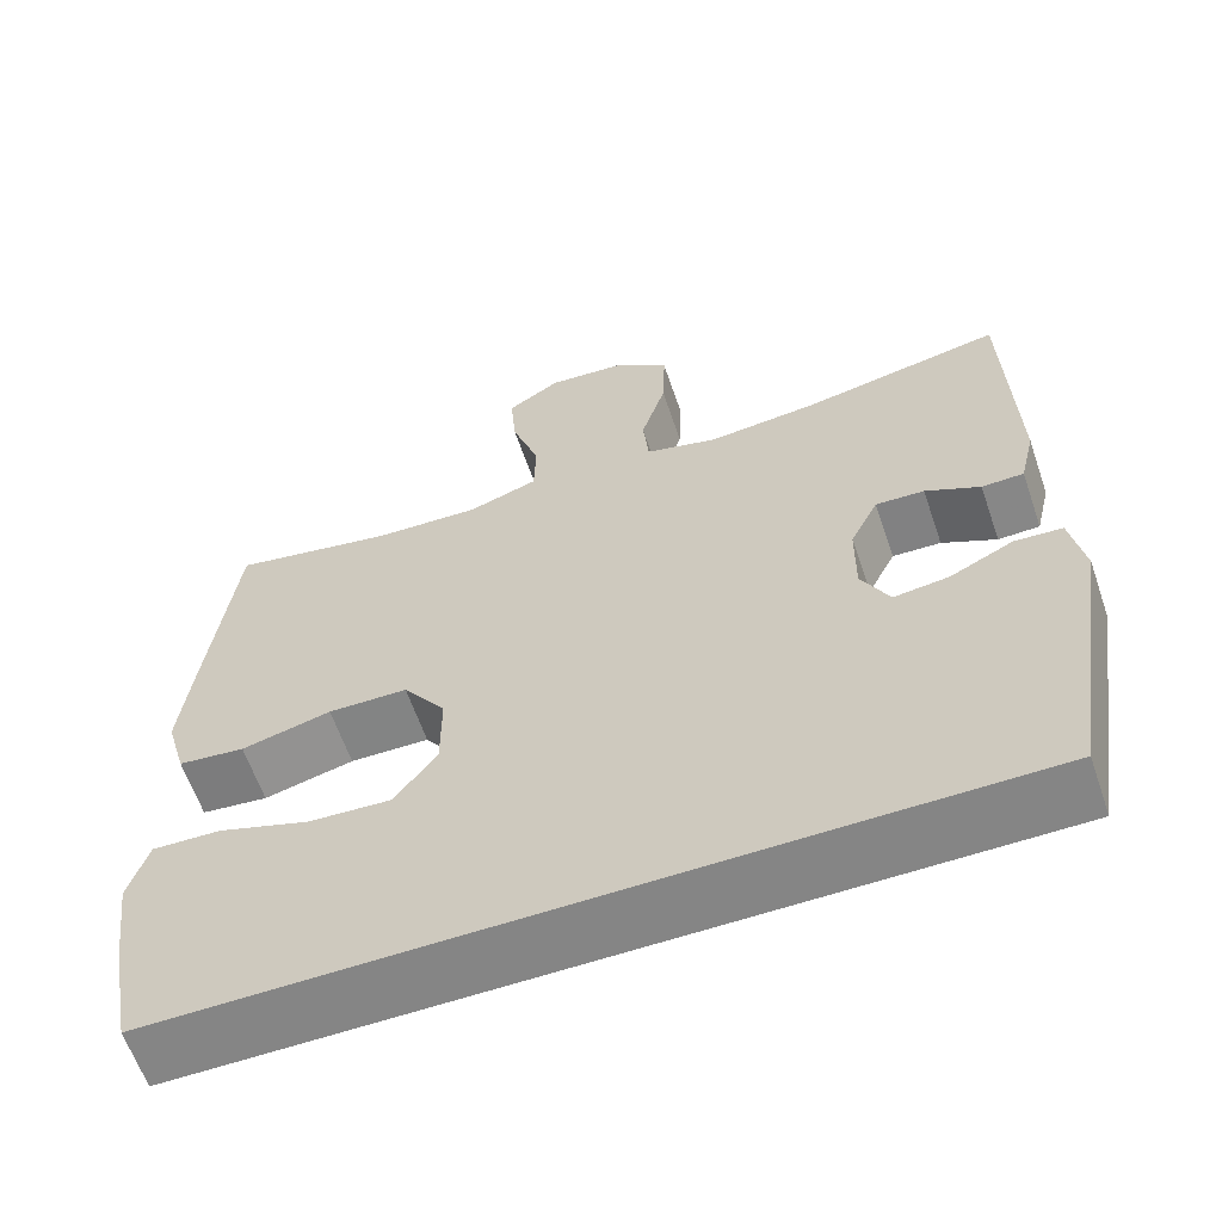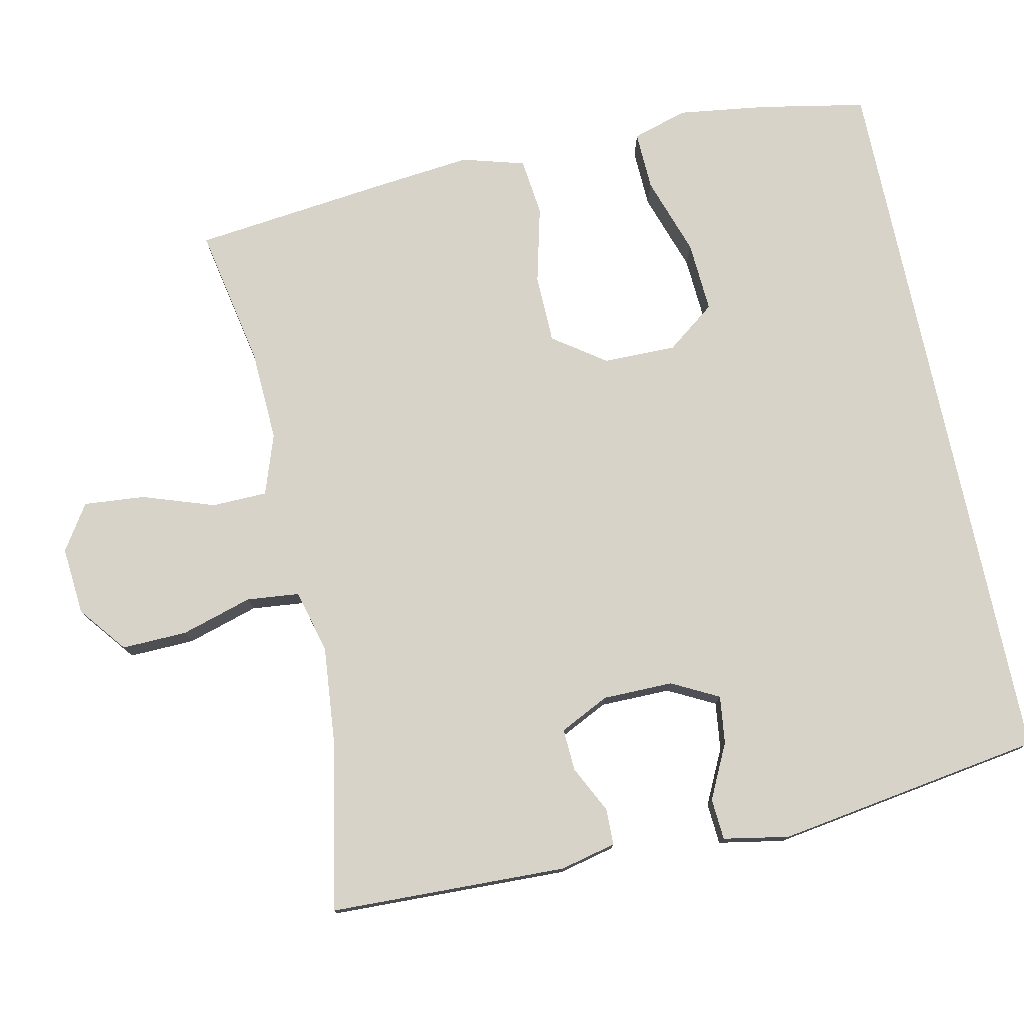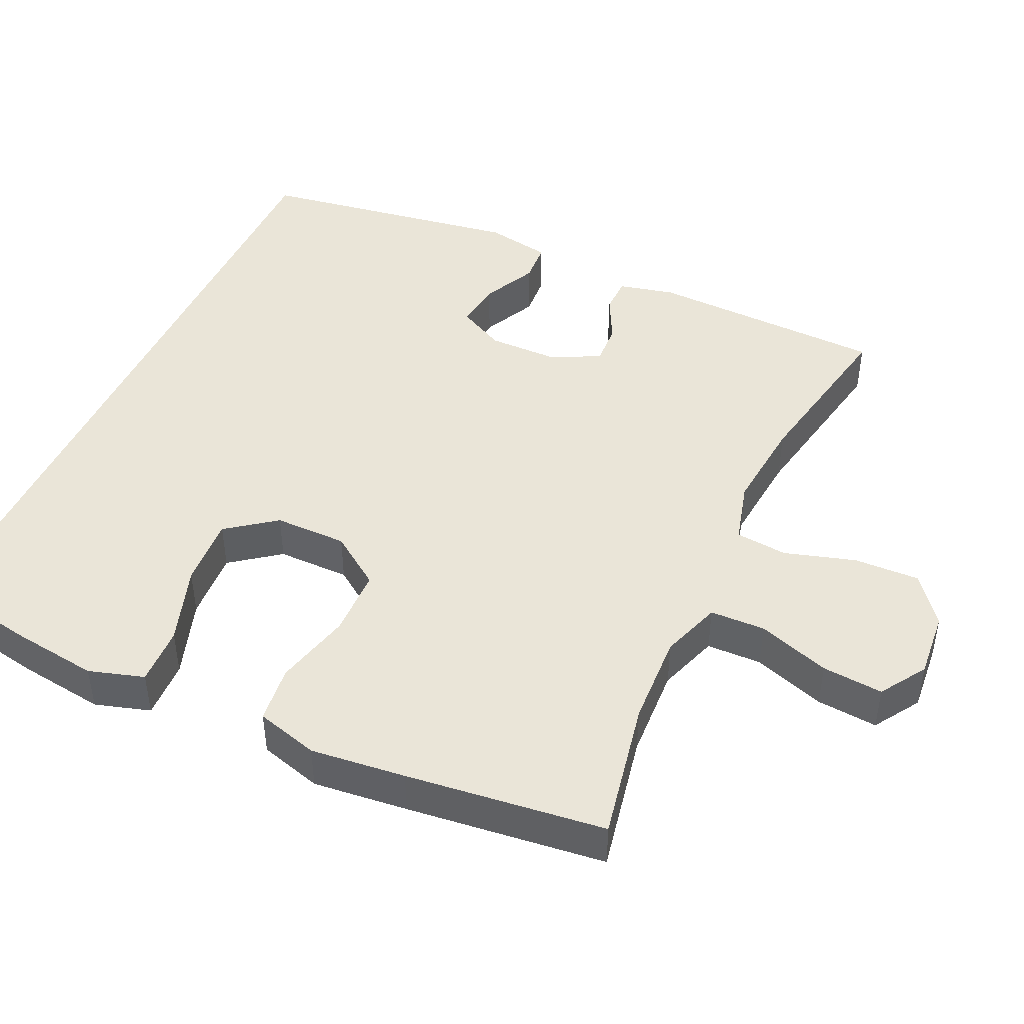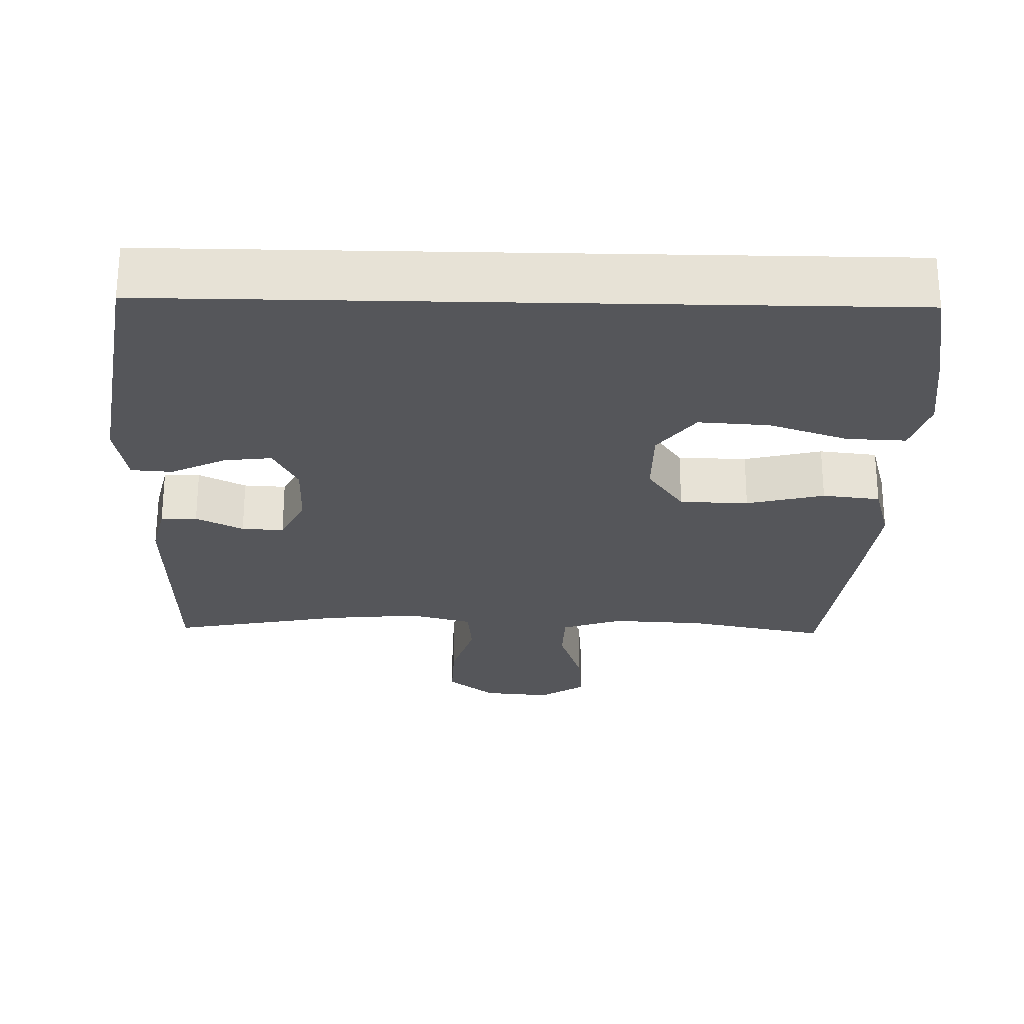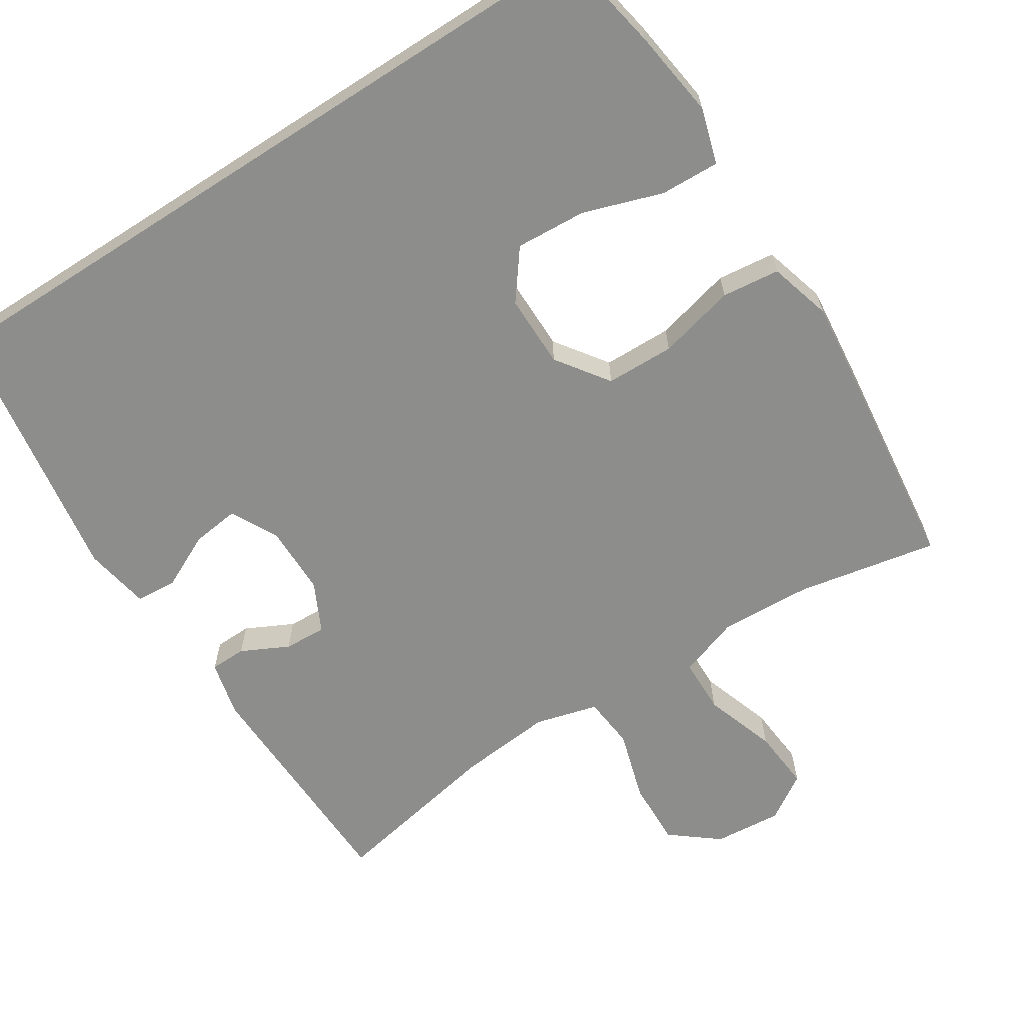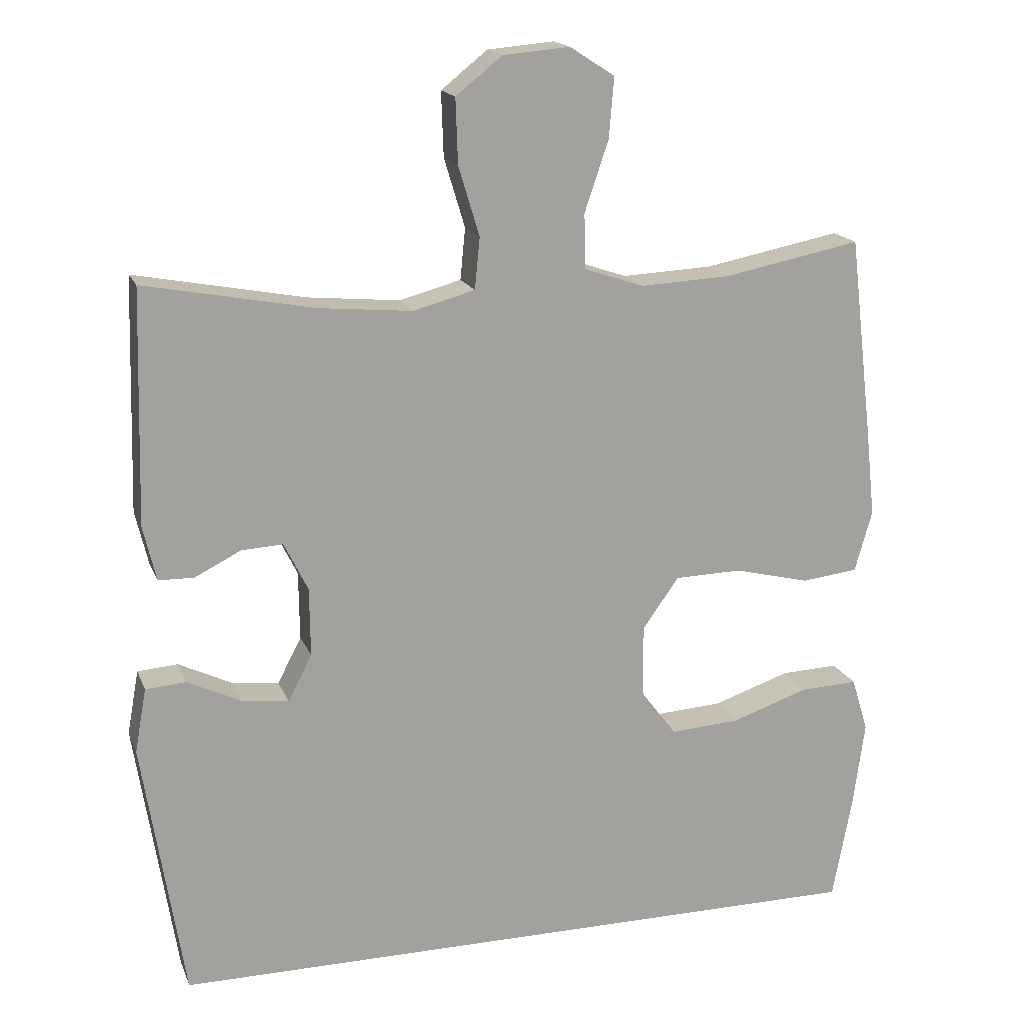
<metadata>
{"format":"obj","ext":"obj","renderer":"f3d","projection":"perspective","resolution":1024,"background":"white","views":[{"elev":-61.8,"azim":18.9,"up":"+Z"},{"elev":77.0,"azim":78.1,"up":"+Y"},{"elev":45.3,"azim":-65.2,"up":"+Y"},{"elev":-26.0,"azim":178.7,"up":"+Y"},{"elev":-64.4,"azim":-147.2,"up":"+Y"},{"elev":17.3,"azim":162.9,"up":"+Z"}]}
</metadata>
<code>
v -0.509 0.07 -0.5
v -0.536 0.07 -0.355
v -0.552 0.07 -0.235
v -0.529 0.07 -0.16
v -0.449 0.07 -0.163
v -0.342 0.07 -0.199
v -0.246 0.07 -0.205
v -0.196 0.07 -0.139
v -0.196 0.07 -0.04
v -0.246 0.07 0.031
v -0.339 0.07 0.033
v -0.444 0.07 0.007
v -0.522 0.07 0.016
v -0.546 0.07 0.101
v -0.532 0.07 0.23
v -0.5 0.07 0.5
v -0.31 0.07 0.463
v -0.185 0.07 0.457
v -0.103 0.07 0.485
v -0.101 0.07 0.56
v -0.134 0.07 0.658
v -0.141 0.07 0.741
v -0.079 0.07 0.781
v 0.013 0.07 0.773
v 0.077 0.07 0.722
v 0.074 0.07 0.633
v 0.045 0.07 0.537
v 0.052 0.07 0.466
v 0.137 0.07 0.443
v 0.265 0.07 0.455
v 0.5 0.07 0.5
v 0.509 0.07 0.178
v 0.491 0.07 0.102
v 0.442 0.07 0.101
v 0.378 0.07 0.133
v 0.321 0.07 0.136
v 0.288 0.07 0.069
v 0.287 0.07 -0.026
v 0.32 0.07 -0.09
v 0.385 0.07 -0.082
v 0.459 0.07 -0.046
v 0.515 0.07 -0.05
v 0.531 0.07 -0.139
v 0.474 0.07 -0.5
v -0.509 0 -0.5
v -0.536 0 -0.355
v -0.552 0 -0.235
v -0.529 0 -0.16
v -0.449 0 -0.163
v -0.342 0 -0.199
v -0.246 0 -0.205
v -0.196 0 -0.139
v -0.196 0 -0.04
v -0.246 0 0.031
v -0.339 0 0.033
v -0.444 0 0.007
v -0.522 0 0.016
v -0.546 0 0.101
v -0.532 0 0.23
v -0.5 0 0.5
v -0.31 0 0.463
v -0.185 0 0.457
v -0.103 0 0.485
v -0.101 0 0.56
v -0.134 0 0.658
v -0.141 0 0.741
v -0.079 0 0.781
v 0.013 0 0.773
v 0.077 0 0.722
v 0.074 0 0.633
v 0.045 0 0.537
v 0.052 0 0.466
v 0.137 0 0.443
v 0.265 0 0.455
v 0.5 0 0.5
v 0.509 0 0.178
v 0.491 0 0.102
v 0.442 0 0.101
v 0.378 0 0.133
v 0.321 0 0.136
v 0.288 0 0.069
v 0.287 0 -0.026
v 0.32 0 -0.09
v 0.385 0 -0.082
v 0.459 0 -0.046
v 0.515 0 -0.05
v 0.531 0 -0.139
v 0.474 0 -0.5
f 40 41 42 43
f 39 40 43 44
f 38 39 44 1
f 32 33 34 35
f 30 31 32 35
f 29 30 35 36
f 28 29 36 37
f 24 25 26 27
f 24 27 28
f 23 24 28
f 20 21 22 23
f 19 20 23 28
f 18 19 28 37
f 14 15 16 17
f 11 12 13 14
f 10 11 14 17
f 9 10 17 18
f 3 4 5 6
f 3 6 7
f 2 3 7
f 1 2 7
f 38 1 7
f 37 38 7 8
f 8 9 18 37
f 87 86 85 84
f 88 87 84 83
f 45 88 83 82
f 79 78 77 76
f 79 76 75 74
f 80 79 74 73
f 81 80 73 72
f 71 70 69 68
f 72 71 68
f 72 68 67
f 67 66 65 64
f 72 67 64 63
f 81 72 63 62
f 61 60 59 58
f 58 57 56 55
f 61 58 55 54
f 62 61 54 53
f 50 49 48 47
f 51 50 47
f 51 47 46
f 51 46 45
f 51 45 82
f 52 51 82 81
f 81 62 53 52
f 1 45 46 2
f 2 46 47 3
f 3 47 48 4
f 4 48 49 5
f 5 49 50 6
f 6 50 51 7
f 7 51 52 8
f 8 52 53 9
f 9 53 54 10
f 10 54 55 11
f 11 55 56 12
f 12 56 57 13
f 13 57 58 14
f 14 58 59 15
f 15 59 60 16
f 16 60 61 17
f 17 61 62 18
f 18 62 63 19
f 19 63 64 20
f 20 64 65 21
f 21 65 66 22
f 22 66 67 23
f 23 67 68 24
f 24 68 69 25
f 25 69 70 26
f 26 70 71 27
f 27 71 72 28
f 28 72 73 29
f 29 73 74 30
f 30 74 75 31
f 31 75 76 32
f 32 76 77 33
f 33 77 78 34
f 34 78 79 35
f 35 79 80 36
f 36 80 81 37
f 37 81 82 38
f 38 82 83 39
f 39 83 84 40
f 40 84 85 41
f 41 85 86 42
f 42 86 87 43
f 43 87 88 44
f 44 88 45 1

</code>
